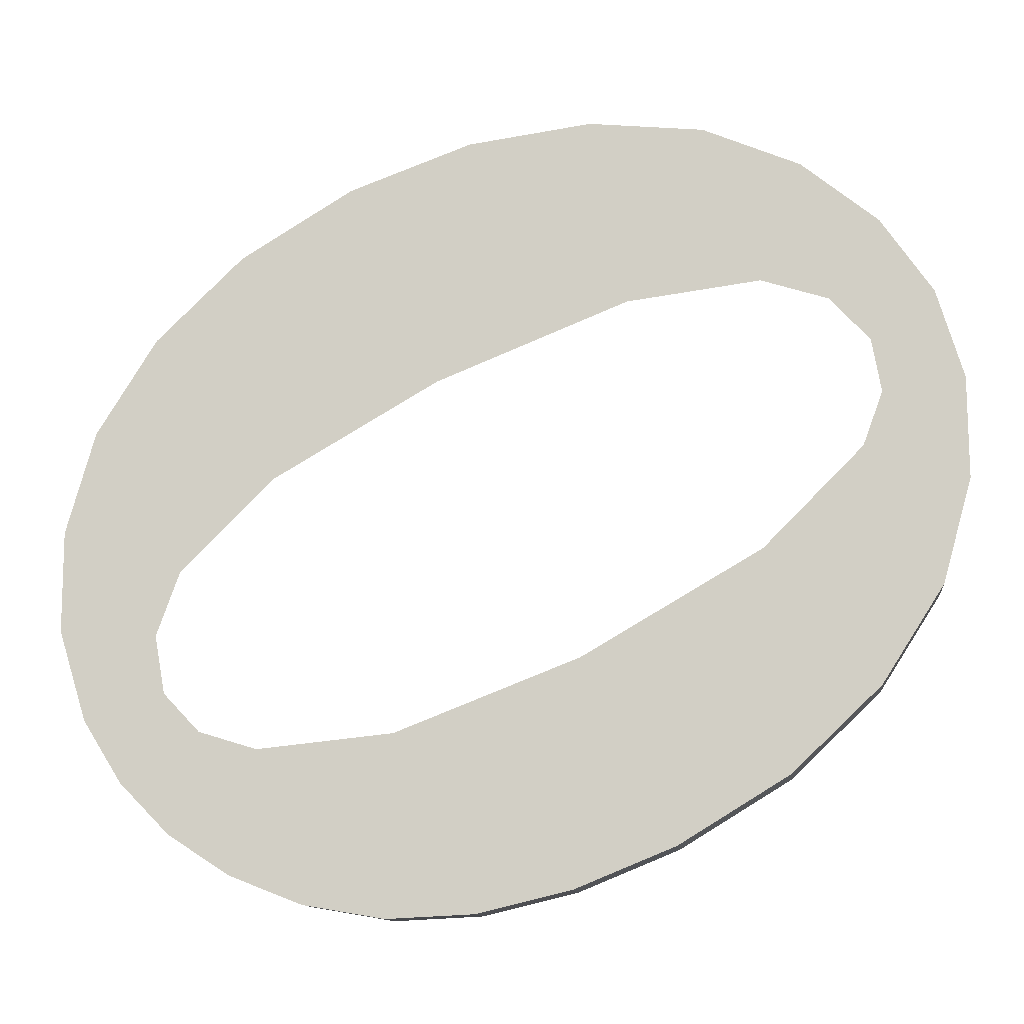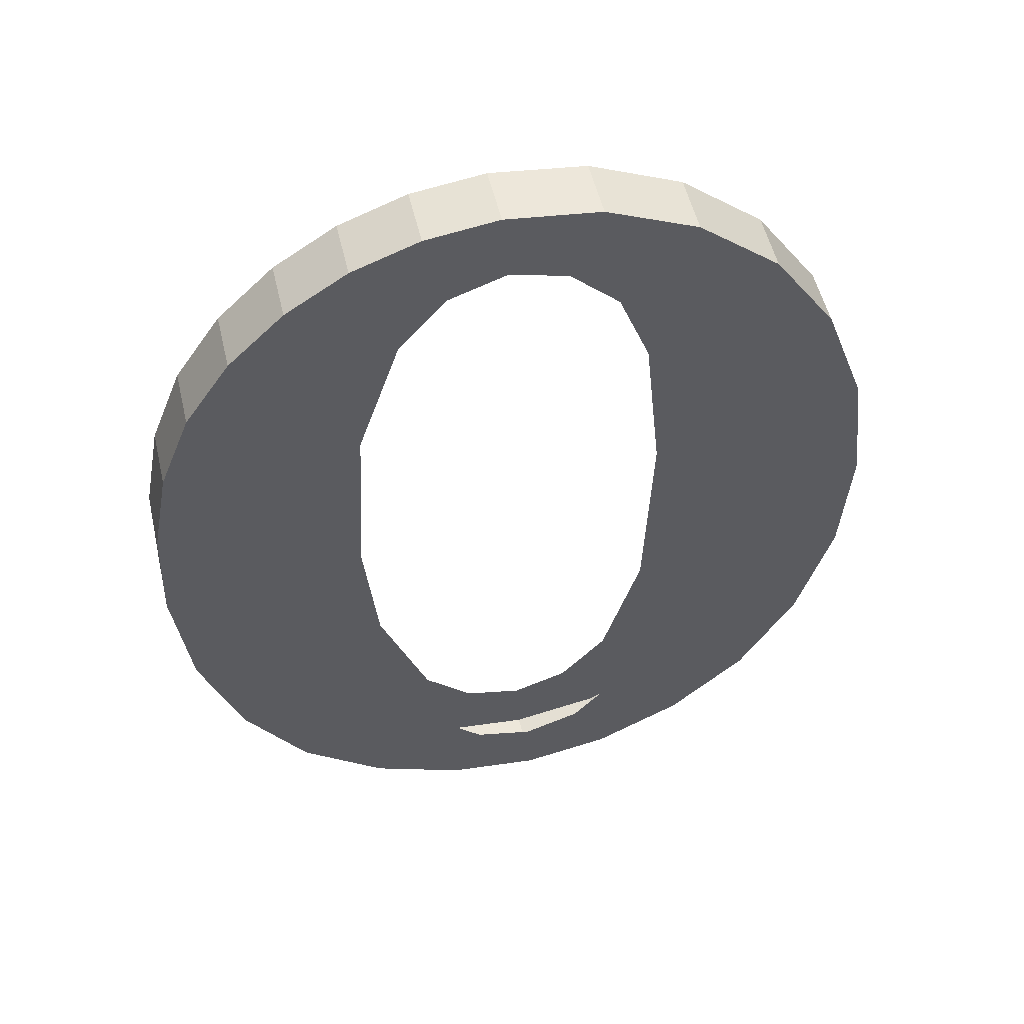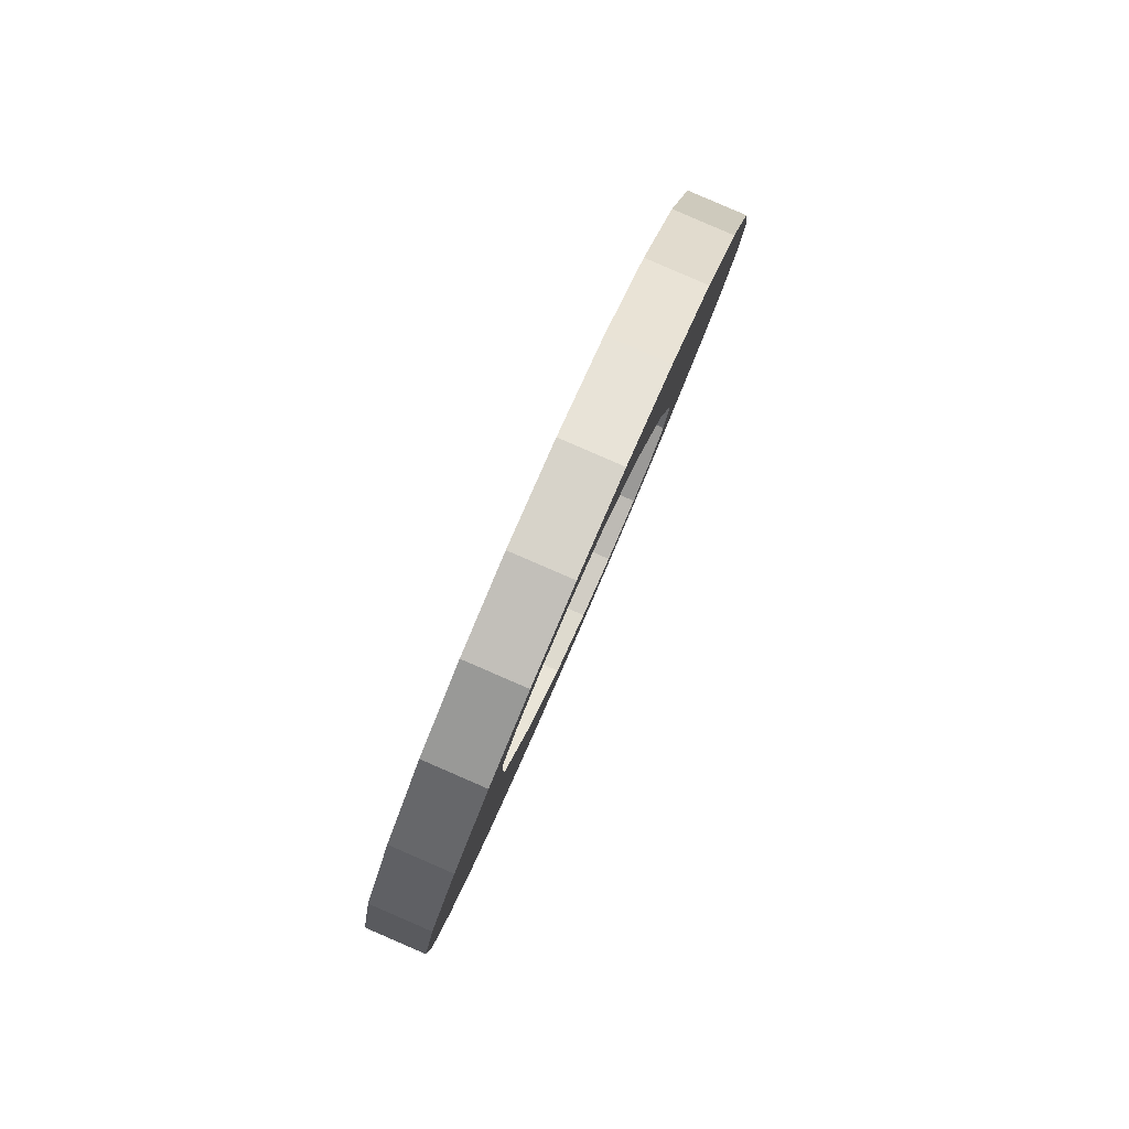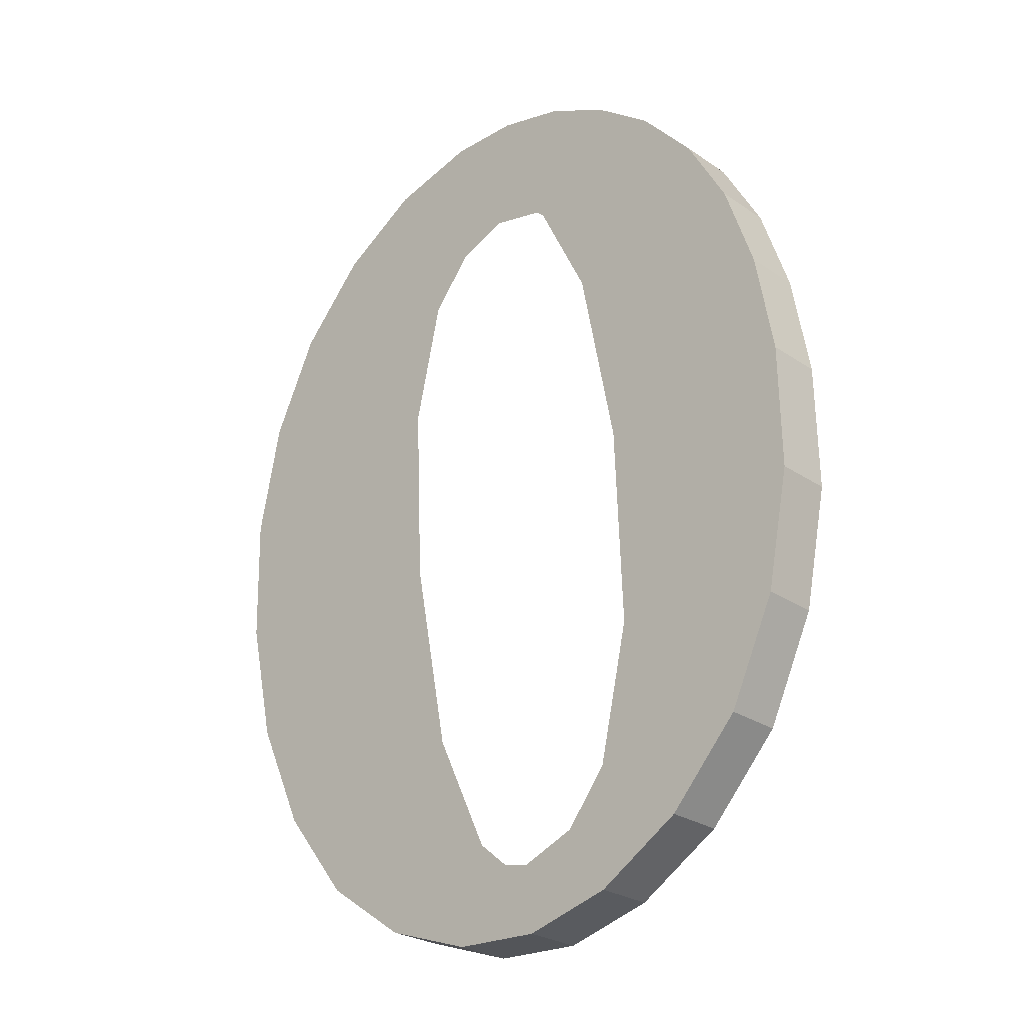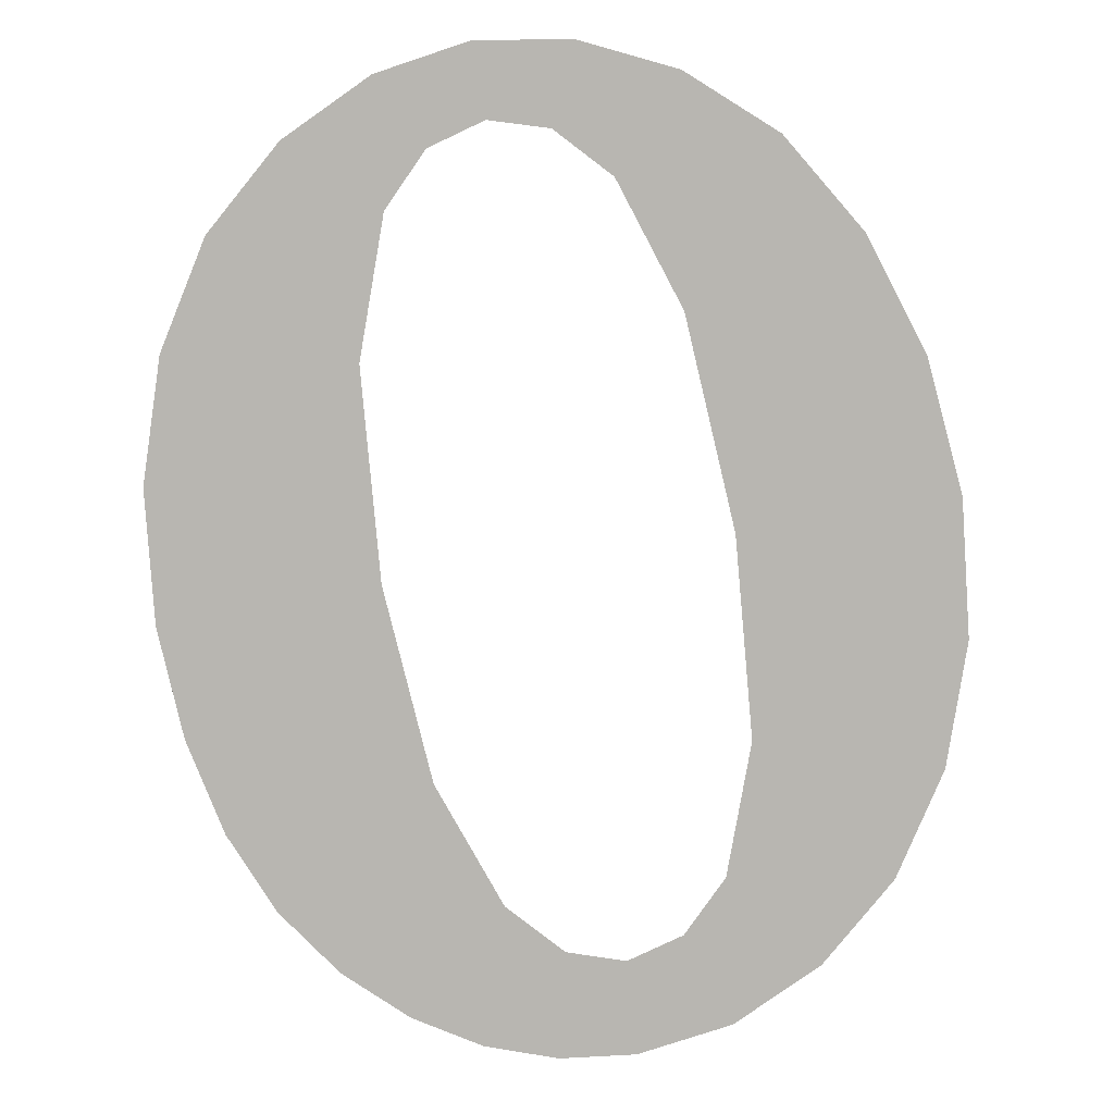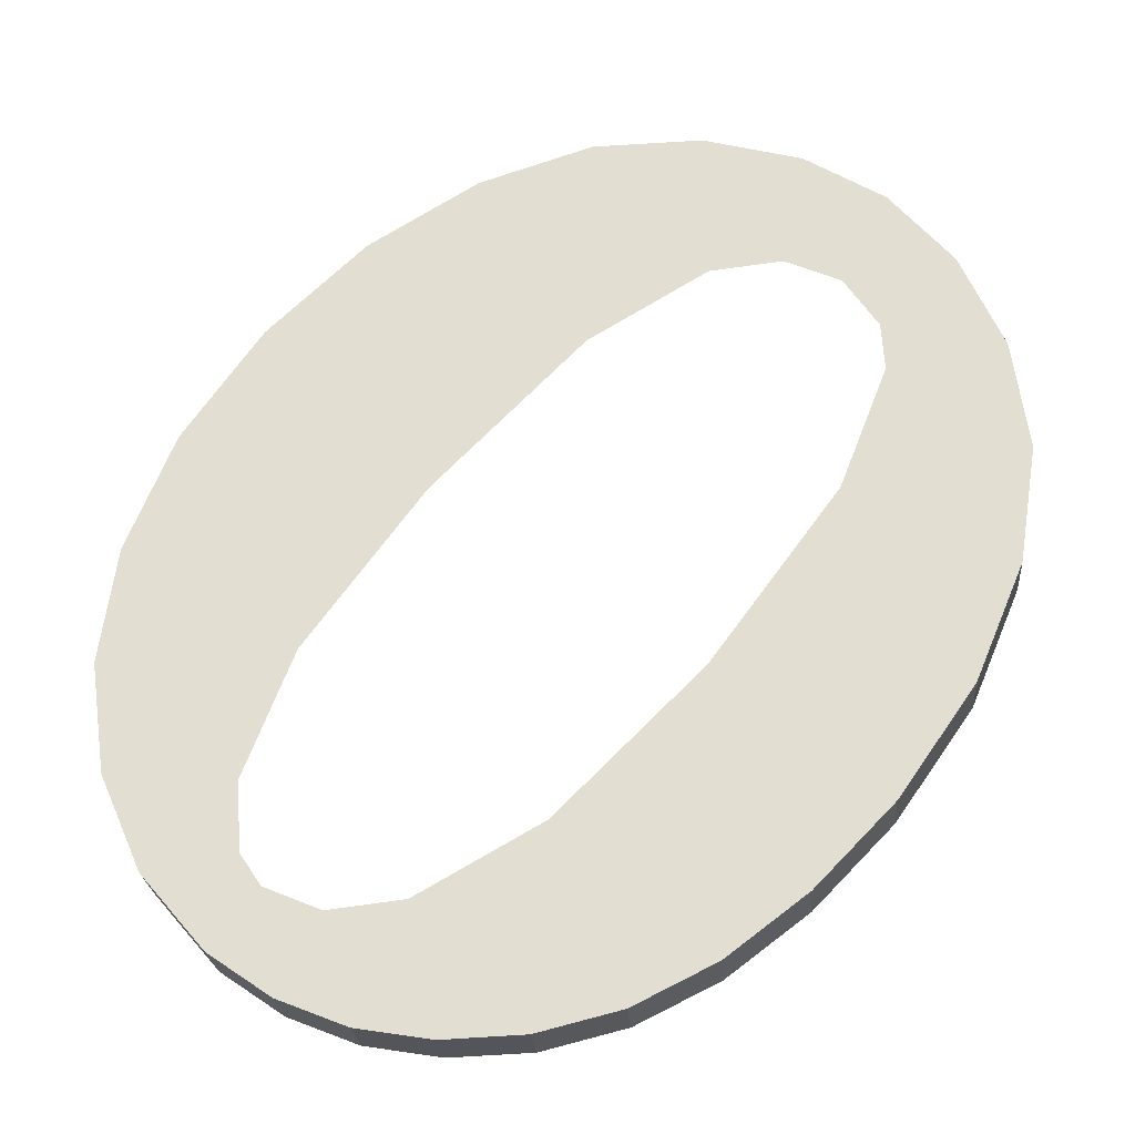
<metadata>
{"format":"obj","ext":"obj","renderer":"f3d","projection":"perspective","resolution":1024,"background":"white","views":[{"elev":75.0,"azim":64.3,"up":"+Y"},{"elev":60.5,"azim":166.7,"up":"+Z"},{"elev":-76.7,"azim":-112.3,"up":"+Z"},{"elev":-35.5,"azim":43.1,"up":"+Z"},{"elev":-74.7,"azim":-170.5,"up":"+Y"},{"elev":59.6,"azim":40.7,"up":"+Y"}]}
</metadata>
<code>
o #ID1525
v -0.2595 0.02583 -0.07347
v -0.2595 0.02561 -0.07176
v -0.2596 0.02572 -0.07262
v -0.2592 0.02593 -0.07424
v -0.2592 0.02552 -0.07101
v -0.2588 0.02601 -0.07489
v -0.2588 0.02544 -0.07038
v -0.2583 0.02607 -0.07534
v -0.2583 0.02538 -0.06992
v -0.2582 0.02571 -0.07256
v -0.2581 0.02589 -0.07395
v -0.2577 0.0261 -0.07562
v -0.2578 0.026 -0.0748
v -0.2575 0.02604 -0.07515
v -0.2571 0.02611 -0.07571
v -0.2571 0.02605 -0.07526
v -0.2565 0.0261 -0.07561
v -0.2567 0.02604 -0.07515
v -0.2564 0.026 -0.07483
v -0.2559 0.02606 -0.07533
v -0.2561 0.02589 -0.07395
v -0.256 0.02572 -0.0726
v -0.2581 0.02555 -0.07127
v -0.2577 0.02535 -0.06963
v -0.2578 0.02545 -0.07044
v -0.2575 0.02541 -0.07012
v -0.2571 0.02534 -0.06954
v -0.2571 0.0254 -0.07001
v -0.2568 0.02541 -0.07013
v -0.2566 0.02534 -0.06959
v -0.2564 0.02545 -0.07048
v -0.2562 0.02536 -0.06974
v -0.2561 0.02556 -0.07132
v -0.2558 0.02539 -0.06998
v -0.2554 0.026 -0.07486
v -0.2554 0.02543 -0.07033
v -0.255 0.02592 -0.07422
v -0.2551 0.02549 -0.07077
v -0.2548 0.02556 -0.0713
v -0.2547 0.02583 -0.07346
v -0.2547 0.02563 -0.07191
v -0.2547 0.02572 -0.07262
v -0.2571 0.0265 -0.07566
v -0.2565 0.0261 -0.07561
v -0.2571 0.02611 -0.07571
v -0.2565 0.02649 -0.07556
v -0.2565 0.02649 -0.07556
v -0.2559 0.02606 -0.07533
v -0.2565 0.0261 -0.07561
v -0.2559 0.02645 -0.07528
v -0.2559 0.02645 -0.07528
v -0.2554 0.026 -0.07486
v -0.2559 0.02606 -0.07533
v -0.2554 0.02639 -0.07481
v -0.2554 0.026 -0.07486
v -0.255 0.02631 -0.07417
v -0.255 0.02592 -0.07422
v -0.2554 0.02639 -0.07481
v -0.255 0.02592 -0.07422
v -0.2547 0.02621 -0.07341
v -0.2547 0.02583 -0.07346
v -0.255 0.02631 -0.07417
v -0.2547 0.02583 -0.07346
v -0.2547 0.02611 -0.07257
v -0.2547 0.02572 -0.07262
v -0.2547 0.02621 -0.07341
v -0.2547 0.02572 -0.07262
v -0.2547 0.02602 -0.07186
v -0.2547 0.02563 -0.07191
v -0.2547 0.02611 -0.07257
v -0.2547 0.02563 -0.07191
v -0.2548 0.02594 -0.07125
v -0.2548 0.02556 -0.0713
v -0.2547 0.02602 -0.07186
v -0.2548 0.02556 -0.0713
v -0.2551 0.02588 -0.07072
v -0.2551 0.02549 -0.07077
v -0.2548 0.02594 -0.07125
v -0.2551 0.02549 -0.07077
v -0.2554 0.02582 -0.07028
v -0.2554 0.02543 -0.07033
v -0.2551 0.02588 -0.07072
v -0.2554 0.02582 -0.07028
v -0.2558 0.02539 -0.06998
v -0.2554 0.02543 -0.07033
v -0.2558 0.02578 -0.06993
v -0.2558 0.02578 -0.06993
v -0.2562 0.02536 -0.06974
v -0.2558 0.02539 -0.06998
v -0.2562 0.02575 -0.06969
v -0.2562 0.02575 -0.06969
v -0.2566 0.02534 -0.06959
v -0.2562 0.02536 -0.06974
v -0.2566 0.02573 -0.06954
v -0.2566 0.02573 -0.06954
v -0.2571 0.02534 -0.06954
v -0.2566 0.02534 -0.06959
v -0.2571 0.02572 -0.06949
v -0.2571 0.02572 -0.06949
v -0.2577 0.02535 -0.06963
v -0.2571 0.02534 -0.06954
v -0.2577 0.02574 -0.06958
v -0.2577 0.02574 -0.06958
v -0.2583 0.02538 -0.06992
v -0.2577 0.02535 -0.06963
v -0.2583 0.02577 -0.06987
v -0.2583 0.02577 -0.06987
v -0.2588 0.02544 -0.07038
v -0.2583 0.02538 -0.06992
v -0.2588 0.02583 -0.07033
v -0.2592 0.02591 -0.07096
v -0.2588 0.02544 -0.07038
v -0.2588 0.02583 -0.07033
v -0.2592 0.02552 -0.07101
v -0.2595 0.026 -0.07171
v -0.2592 0.02552 -0.07101
v -0.2592 0.02591 -0.07096
v -0.2595 0.02561 -0.07176
v -0.2596 0.02611 -0.07257
v -0.2595 0.02561 -0.07176
v -0.2595 0.026 -0.07171
v -0.2596 0.02572 -0.07262
v -0.2595 0.02622 -0.07342
v -0.2596 0.02572 -0.07262
v -0.2596 0.02611 -0.07257
v -0.2595 0.02583 -0.07347
v -0.2592 0.02631 -0.0742
v -0.2595 0.02583 -0.07347
v -0.2595 0.02622 -0.07342
v -0.2592 0.02593 -0.07424
v -0.2588 0.02639 -0.07484
v -0.2592 0.02593 -0.07424
v -0.2592 0.02631 -0.0742
v -0.2588 0.02601 -0.07489
v -0.2588 0.02639 -0.07484
v -0.2583 0.02607 -0.07534
v -0.2588 0.02601 -0.07489
v -0.2583 0.02645 -0.0753
v -0.2583 0.02645 -0.0753
v -0.2577 0.0261 -0.07562
v -0.2583 0.02607 -0.07534
v -0.2577 0.02649 -0.07557
v -0.2577 0.02649 -0.07557
v -0.2571 0.02611 -0.07571
v -0.2577 0.0261 -0.07562
v -0.2571 0.0265 -0.07566
v -0.2595 0.026 -0.07171
v -0.2595 0.02622 -0.07342
v -0.2596 0.02611 -0.07257
v -0.2592 0.02591 -0.07096
v -0.2592 0.02631 -0.0742
v -0.2588 0.02583 -0.07033
v -0.2588 0.02639 -0.07484
v -0.2583 0.02577 -0.06987
v -0.2583 0.02645 -0.0753
v -0.2582 0.0261 -0.07251
v -0.2581 0.02594 -0.07122
v -0.2577 0.02574 -0.06958
v -0.2578 0.02584 -0.07039
v -0.2575 0.0258 -0.07007
v -0.2571 0.02572 -0.06949
v -0.2571 0.02578 -0.06996
v -0.2568 0.0258 -0.07008
v -0.2566 0.02573 -0.06954
v -0.2564 0.02584 -0.07043
v -0.2562 0.02575 -0.06969
v -0.2561 0.02595 -0.07127
v -0.2558 0.02578 -0.06993
v -0.256 0.02611 -0.07255
v -0.2559 0.02645 -0.07528
v -0.2554 0.02639 -0.07481
v -0.2554 0.02582 -0.07028
v -0.2551 0.02588 -0.07072
v -0.255 0.02631 -0.07417
v -0.2548 0.02594 -0.07125
v -0.2547 0.02621 -0.07341
v -0.2547 0.02602 -0.07186
v -0.2547 0.02611 -0.07257
v -0.2581 0.02628 -0.0739
v -0.2577 0.02649 -0.07557
v -0.2578 0.02638 -0.07476
v -0.2575 0.02643 -0.0751
v -0.2571 0.0265 -0.07566
v -0.2571 0.02644 -0.07521
v -0.2565 0.02649 -0.07556
v -0.2567 0.02643 -0.0751
v -0.2564 0.02639 -0.07478
v -0.2561 0.02628 -0.07391
f 1 2 3
f 3 2 1
f 2 1 4
f 4 1 2
f 2 4 5
f 5 4 2
f 5 4 6
f 6 4 5
f 5 6 7
f 7 6 5
f 7 6 8
f 8 6 7
f 7 8 9
f 9 8 7
f 9 8 10
f 10 8 9
f 10 8 11
f 11 8 10
f 11 8 12
f 12 8 11
f 11 12 13
f 13 12 11
f 13 12 14
f 14 12 13
f 14 12 15
f 15 12 14
f 14 15 16
f 16 15 14
f 16 15 17
f 17 15 16
f 16 17 18
f 18 17 16
f 18 17 19
f 19 17 18
f 19 17 20
f 20 17 19
f 19 20 21
f 21 20 19
f 21 20 22
f 22 20 21
f 9 23 24
f 24 23 9
f 23 9 10
f 10 9 23
f 24 23 25
f 25 23 24
f 24 25 26
f 26 25 24
f 24 26 27
f 27 26 24
f 27 26 28
f 28 26 27
f 27 28 29
f 29 28 27
f 27 29 30
f 30 29 27
f 30 29 31
f 31 29 30
f 30 31 32
f 32 31 30
f 32 31 33
f 33 31 32
f 32 33 34
f 34 33 32
f 34 33 22
f 22 33 34
f 34 22 20
f 20 22 34
f 34 20 35
f 35 20 34
f 34 35 36
f 36 35 34
f 36 35 37
f 37 35 36
f 36 37 38
f 38 37 36
f 38 37 39
f 39 37 38
f 39 37 40
f 40 37 39
f 39 40 41
f 41 40 39
f 41 40 42
f 42 40 41
f 43 44 45
f 45 44 43
f 44 43 46
f 46 43 44
f 47 48 49
f 49 48 47
f 48 47 50
f 50 47 48
f 51 52 53
f 53 52 51
f 52 51 54
f 54 51 52
f 55 56 57
f 57 56 55
f 56 55 58
f 58 55 56
f 59 60 61
f 61 60 59
f 60 59 62
f 62 59 60
f 63 64 65
f 65 64 63
f 64 63 66
f 66 63 64
f 67 68 69
f 69 68 67
f 68 67 70
f 70 67 68
f 71 72 73
f 73 72 71
f 72 71 74
f 74 71 72
f 75 76 77
f 77 76 75
f 76 75 78
f 78 75 76
f 79 80 81
f 81 80 79
f 80 79 82
f 82 79 80
f 83 84 85
f 85 84 83
f 84 83 86
f 86 83 84
f 87 88 89
f 89 88 87
f 88 87 90
f 90 87 88
f 91 92 93
f 93 92 91
f 92 91 94
f 94 91 92
f 95 96 97
f 97 96 95
f 96 95 98
f 98 95 96
f 99 100 101
f 101 100 99
f 100 99 102
f 102 99 100
f 103 104 105
f 105 104 103
f 104 103 106
f 106 103 104
f 107 108 109
f 109 108 107
f 108 107 110
f 110 107 108
f 111 112 113
f 113 112 111
f 112 111 114
f 114 111 112
f 115 116 117
f 117 116 115
f 116 115 118
f 118 115 116
f 119 120 121
f 121 120 119
f 120 119 122
f 122 119 120
f 123 124 125
f 125 124 123
f 124 123 126
f 126 123 124
f 127 128 129
f 129 128 127
f 128 127 130
f 130 127 128
f 131 132 133
f 133 132 131
f 132 131 134
f 134 131 132
f 135 136 137
f 137 136 135
f 136 135 138
f 138 135 136
f 139 140 141
f 141 140 139
f 140 139 142
f 142 139 140
f 143 144 145
f 145 144 143
f 144 143 146
f 146 143 144
f 147 148 149
f 149 148 147
f 148 147 150
f 150 147 148
f 148 150 151
f 151 150 148
f 151 150 152
f 152 150 151
f 151 152 153
f 153 152 151
f 153 152 154
f 154 152 153
f 153 154 155
f 155 154 153
f 155 154 156
f 156 154 155
f 156 154 157
f 157 154 156
f 157 154 158
f 158 154 157
f 157 158 159
f 159 158 157
f 159 158 160
f 160 158 159
f 160 158 161
f 161 158 160
f 160 161 162
f 162 161 160
f 162 161 163
f 163 161 162
f 163 161 164
f 164 161 163
f 163 164 165
f 165 164 163
f 165 164 166
f 166 164 165
f 165 166 167
f 167 166 165
f 167 166 168
f 168 166 167
f 167 168 169
f 169 168 167
f 169 168 170
f 170 168 169
f 170 168 171
f 171 168 170
f 171 168 172
f 172 168 171
f 171 172 173
f 173 172 171
f 171 173 174
f 174 173 171
f 174 173 175
f 175 173 174
f 174 175 176
f 176 175 174
f 176 175 177
f 177 175 176
f 176 177 178
f 178 177 176
f 155 179 180
f 180 179 155
f 179 155 156
f 156 155 179
f 180 179 181
f 181 179 180
f 180 181 182
f 182 181 180
f 180 182 183
f 183 182 180
f 183 182 184
f 184 182 183
f 183 184 185
f 185 184 183
f 185 184 186
f 186 184 185
f 185 186 187
f 187 186 185
f 185 187 170
f 170 187 185
f 170 187 188
f 188 187 170
f 170 188 169
f 169 188 170

</code>
